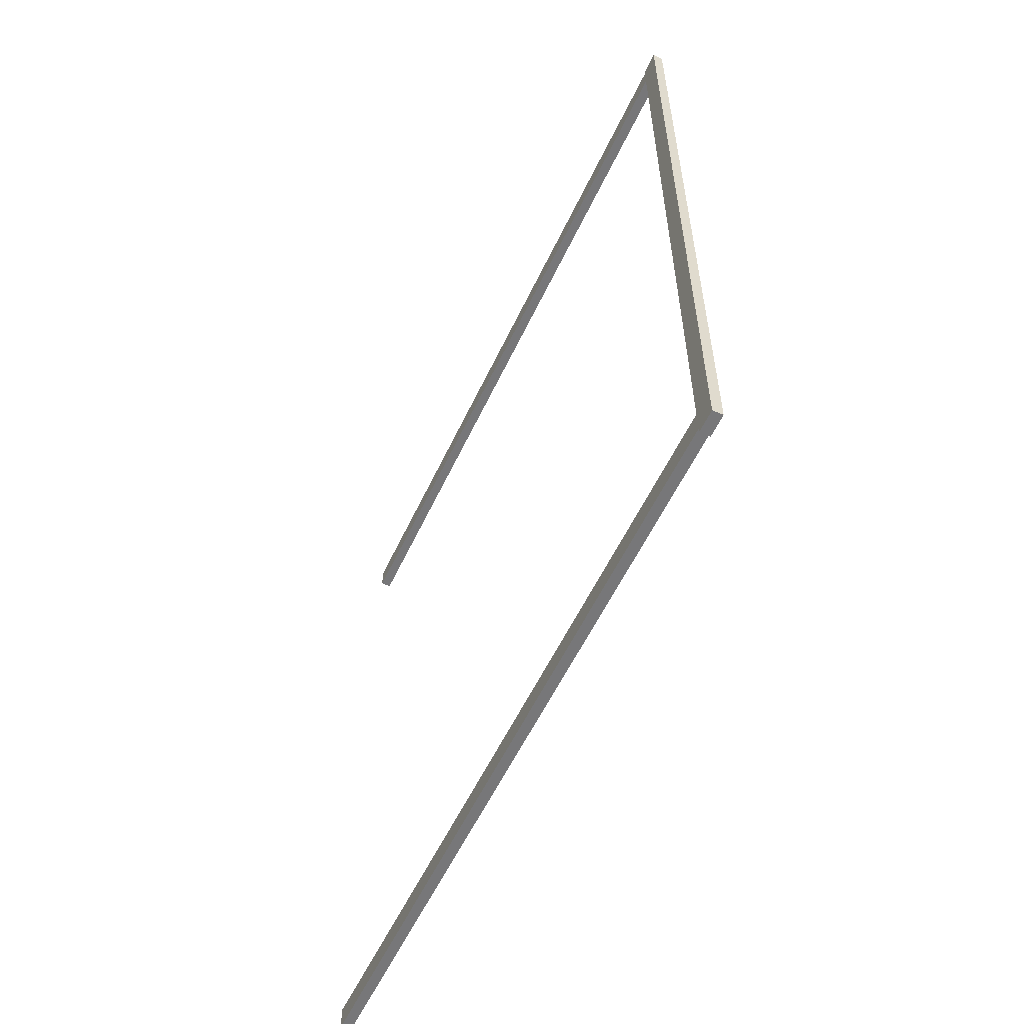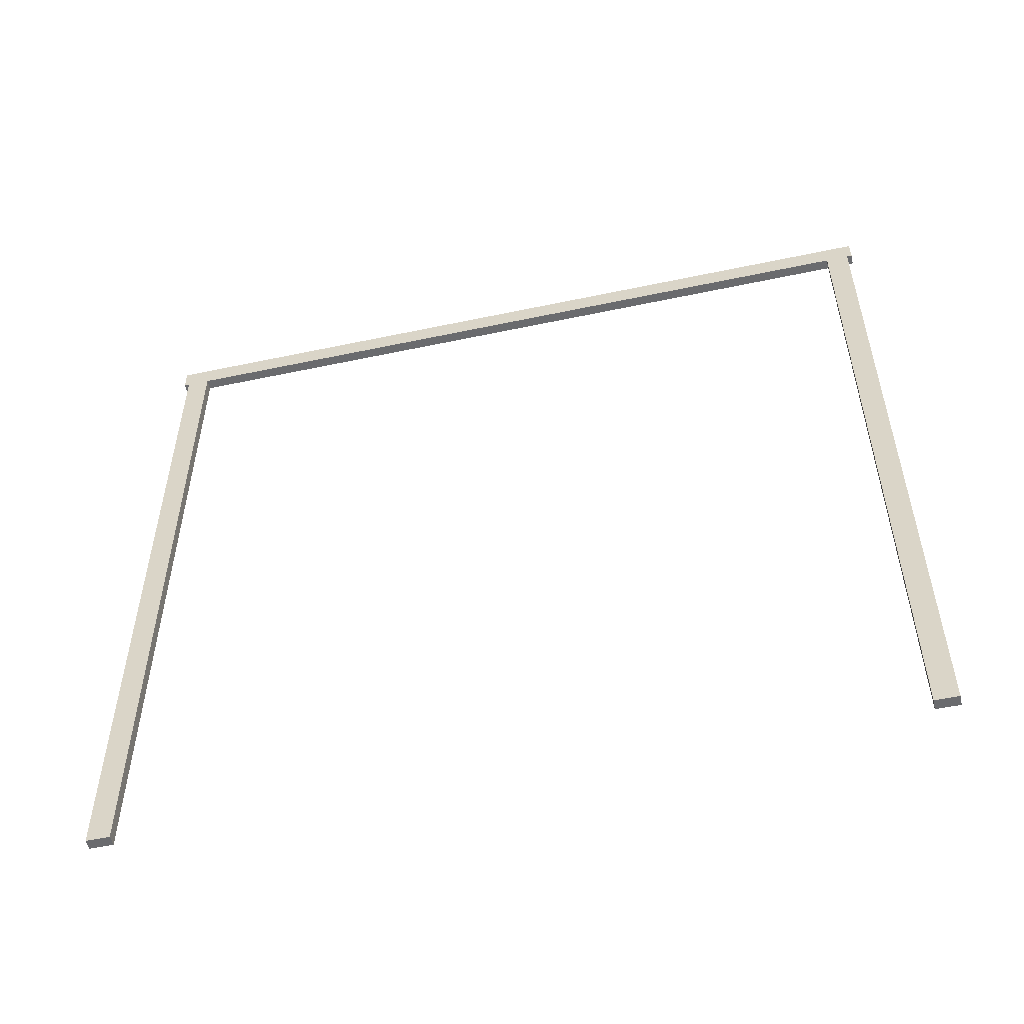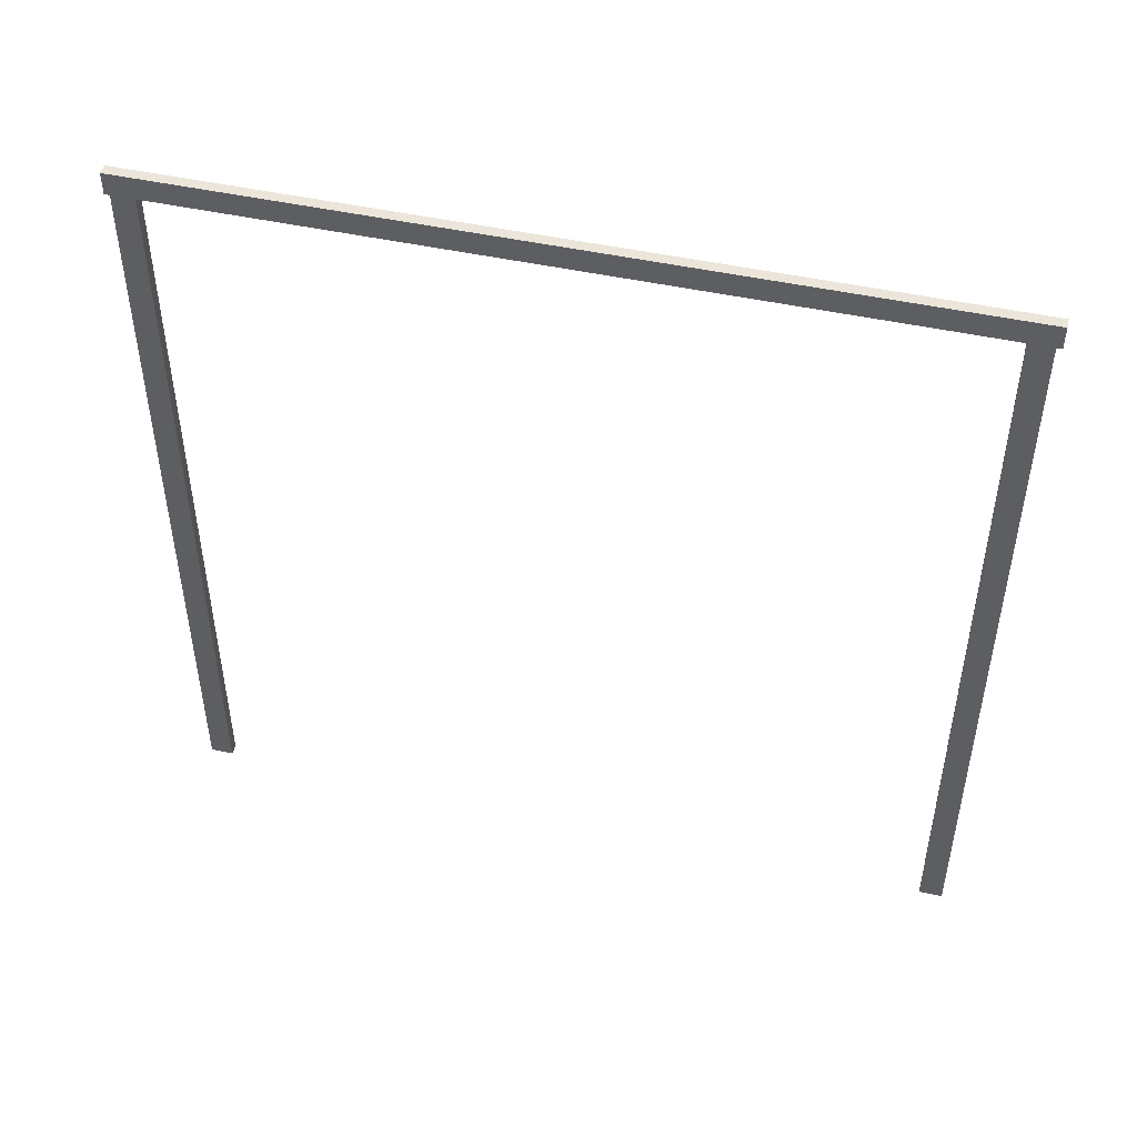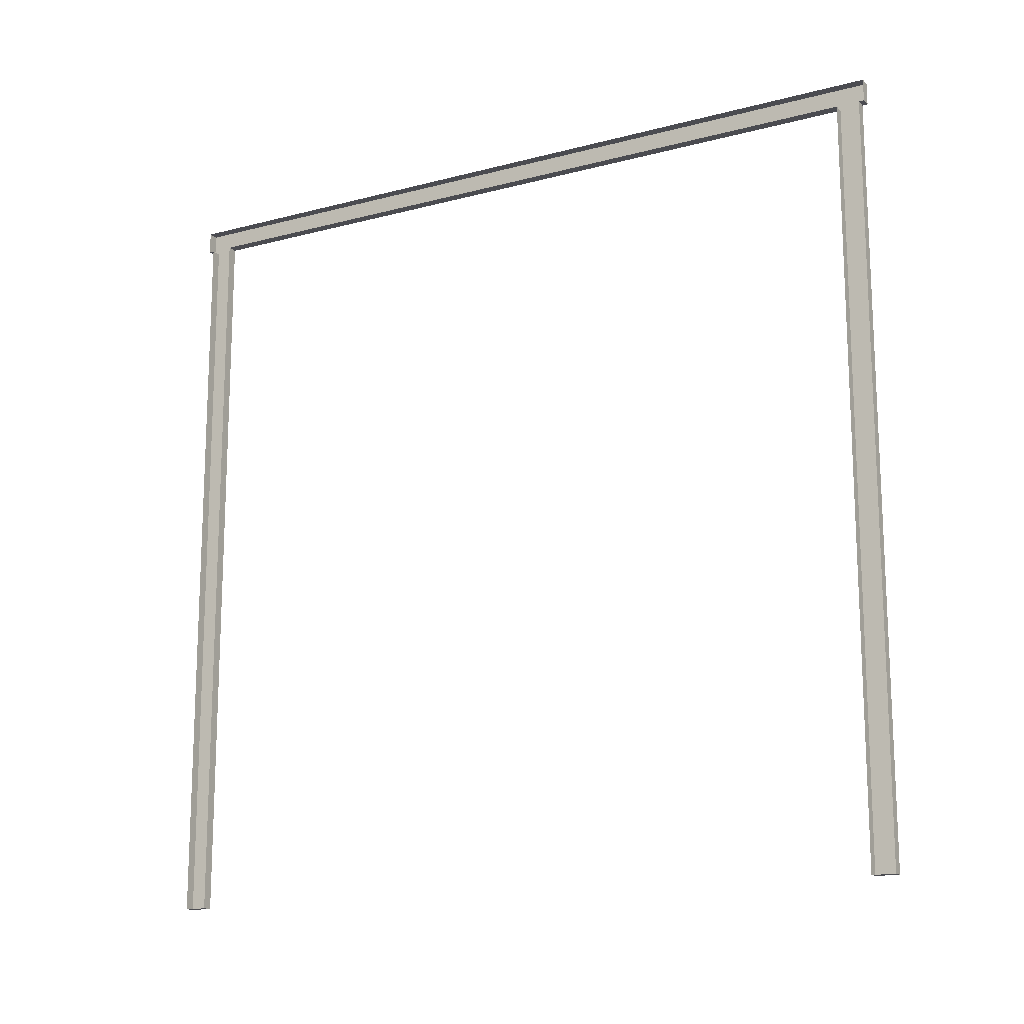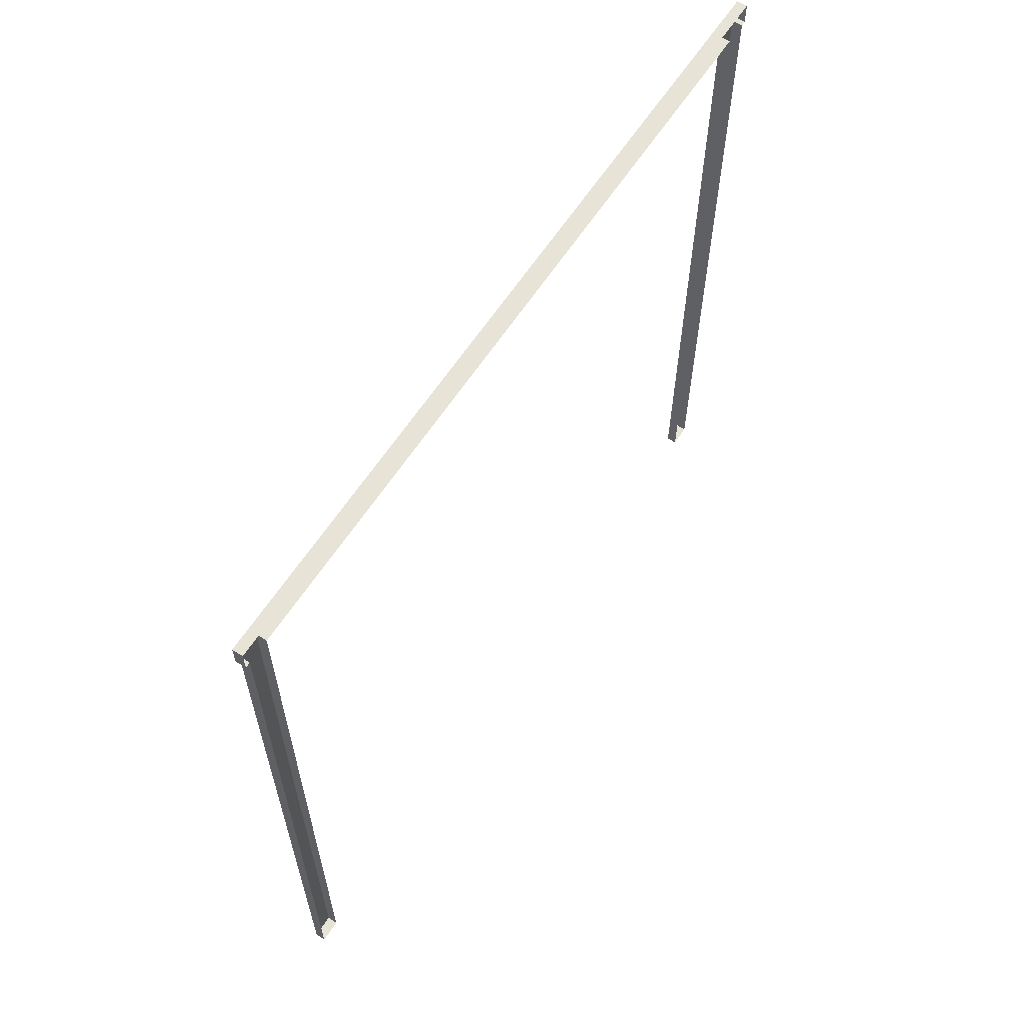
<metadata>
{"format":"obj","ext":"obj","renderer":"f3d","projection":"perspective","resolution":1024,"background":"white","views":[{"elev":-57.2,"azim":155.0,"up":"+Z"},{"elev":-53.4,"azim":102.8,"up":"+Y"},{"elev":47.7,"azim":103.9,"up":"+Y"},{"elev":-15.4,"azim":-60.9,"up":"+Y"},{"elev":61.7,"azim":-147.1,"up":"+Y"}]}
</metadata>
<code>
v  3 223.6 107
v  3 223.6 113.6
v  3 217.2 113.6
v  3 217.2 107
v  3 217.2 -107
v  3 223.6 -107
v  3 0.0004 -107
v  3 0.0004 -113.6
v  3 217.2 -113.6
v  3 0.0004 113.6
v  3 0.0004 107
v  3 223.6 -113.6
v  0 217.2 113.6
v  0 0.0004 113.6
v  3 223.6 115.1
v  0 223.6 115.1
v  0 217.2 115.1
v  3 217.2 115.1
v  0 223.6 107
v  0 223.6 113.6
v  0 223.6 -107
v  0 223.6 -113.6
v  3 217.2 -115.1
v  0 217.2 -115.1
v  0 223.6 -115.1
v  3 223.6 -115.1
v  0 0.0004 -113.6
v  0 217.2 -113.6
v  0 0.0004 -107
v  0 217.2 -107
v  0 217.2 107
v  0 0.0004 107
g 7x7_double_wood_door_frame
f 1 2 3 4
f 5 6 1 4
f 5 7 8 9
f 4 3 10 11
f 9 12 6 5
f 3 13 14 10
f 15 16 17 18
f 1 19 20 2
f 6 21 19 1
f 12 22 21 6
f 23 24 25 26
f 8 27 28 9
f 7 29 27 8
f 5 30 29 7
f 4 31 30 5
f 11 32 31 4
f 10 14 32 11
f 15 18 3 2
f 16 15 2 20
f 18 17 13 3
f 23 26 12 9
f 24 23 9 28
f 26 25 22 12

</code>
